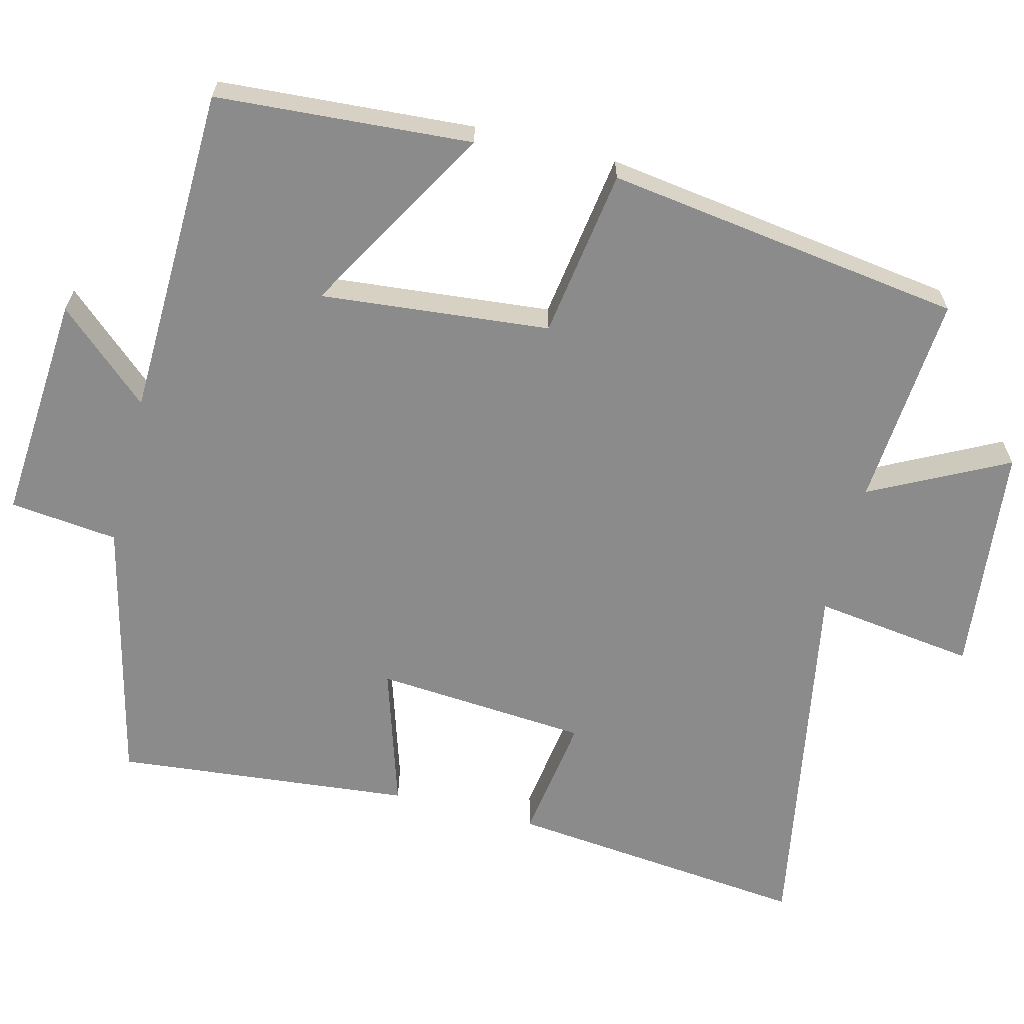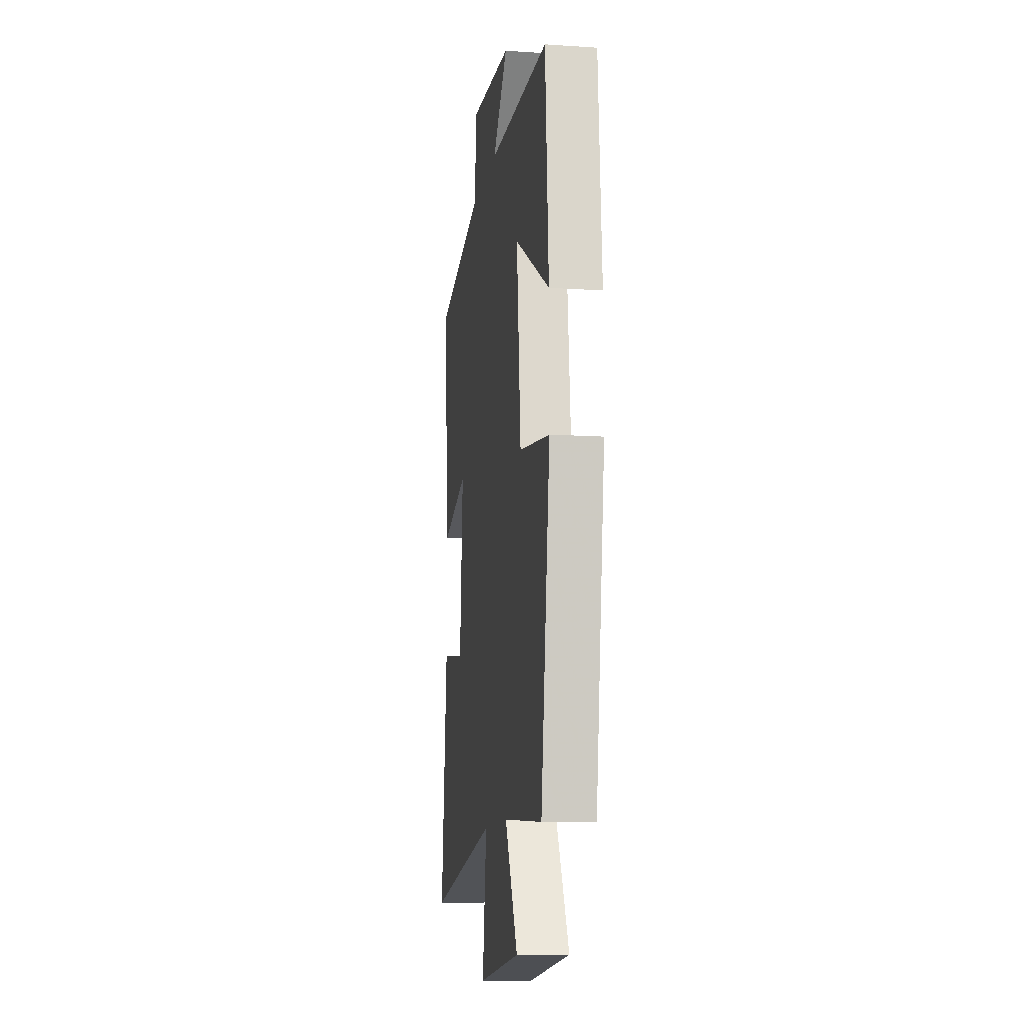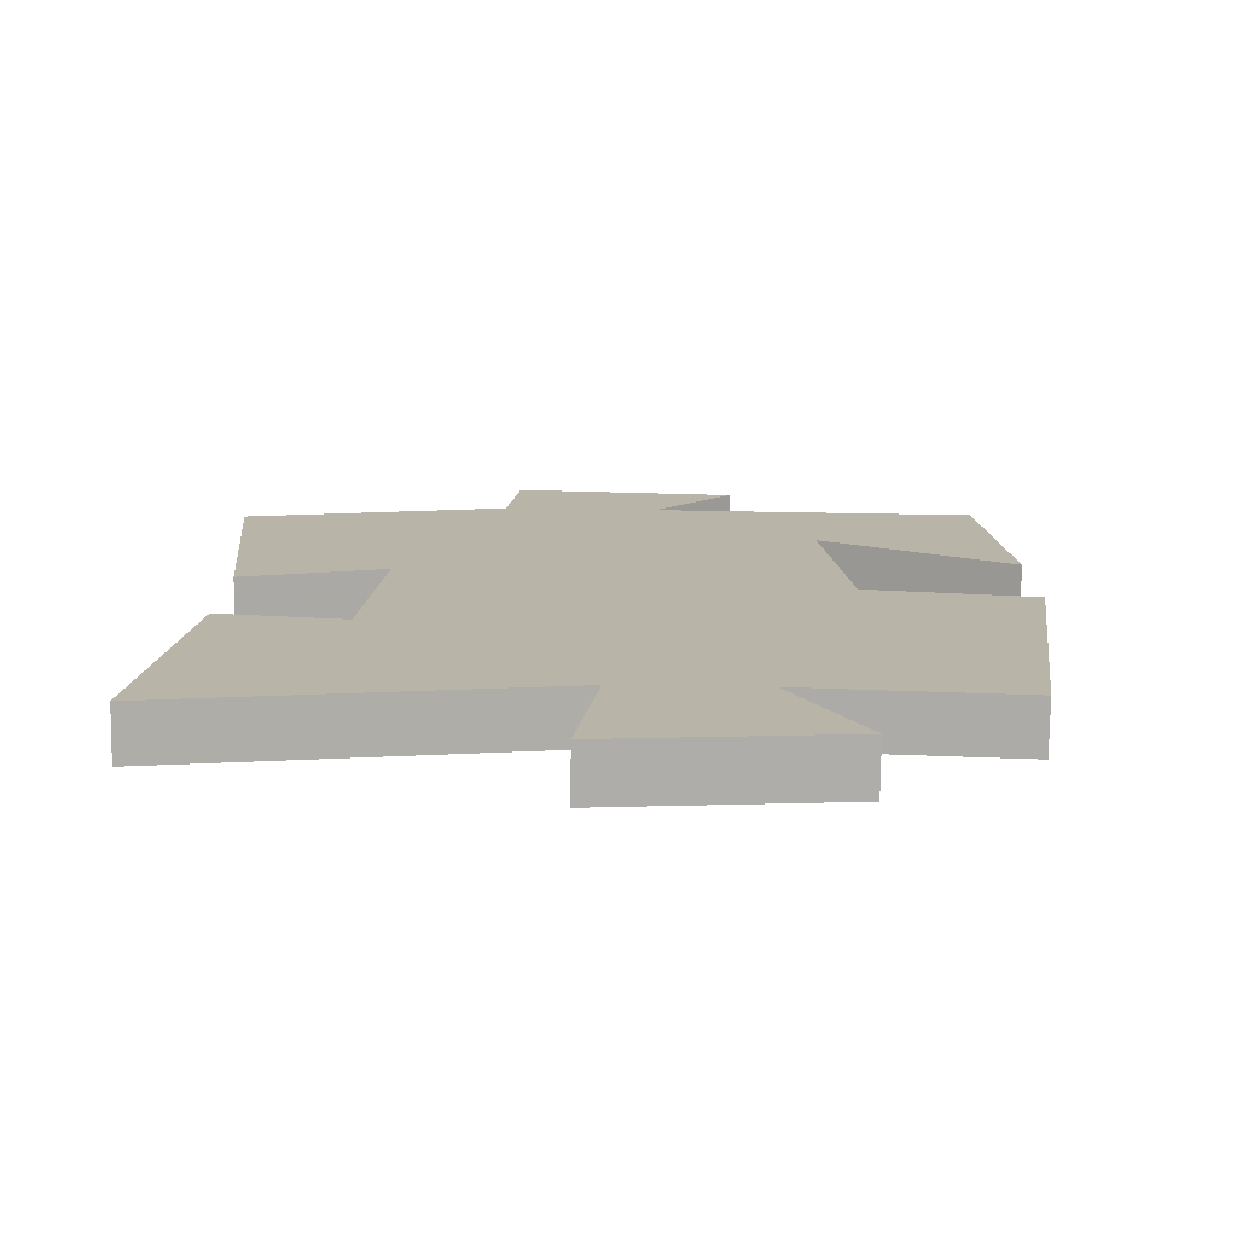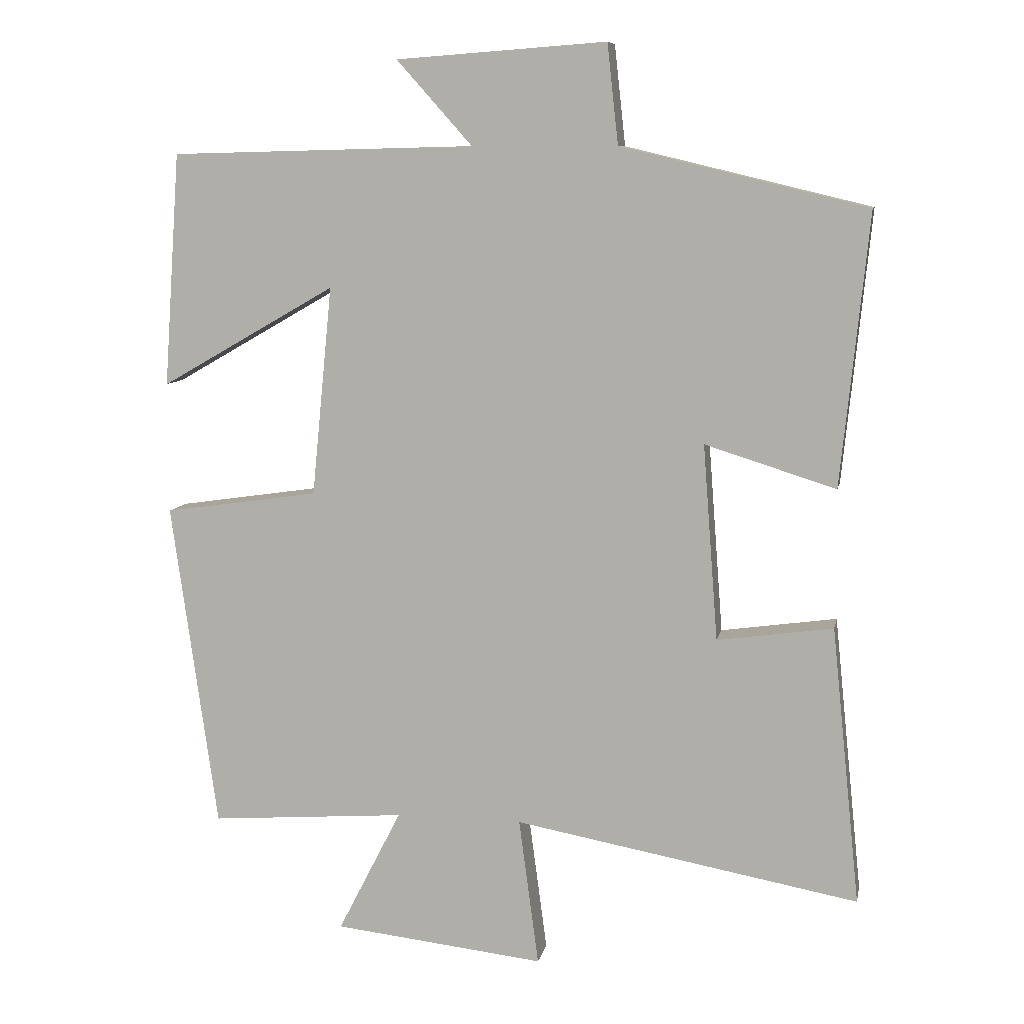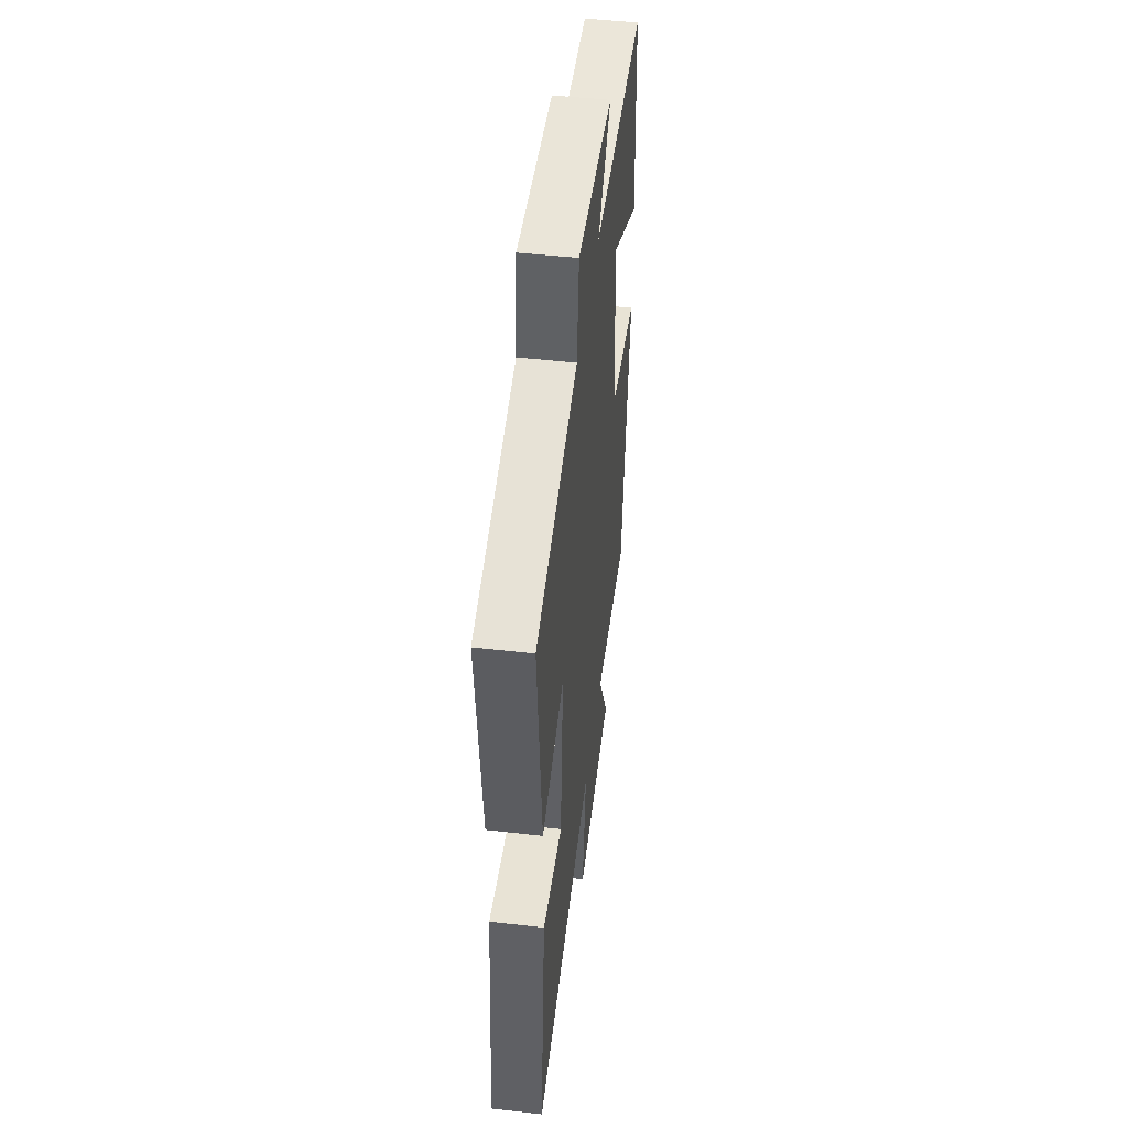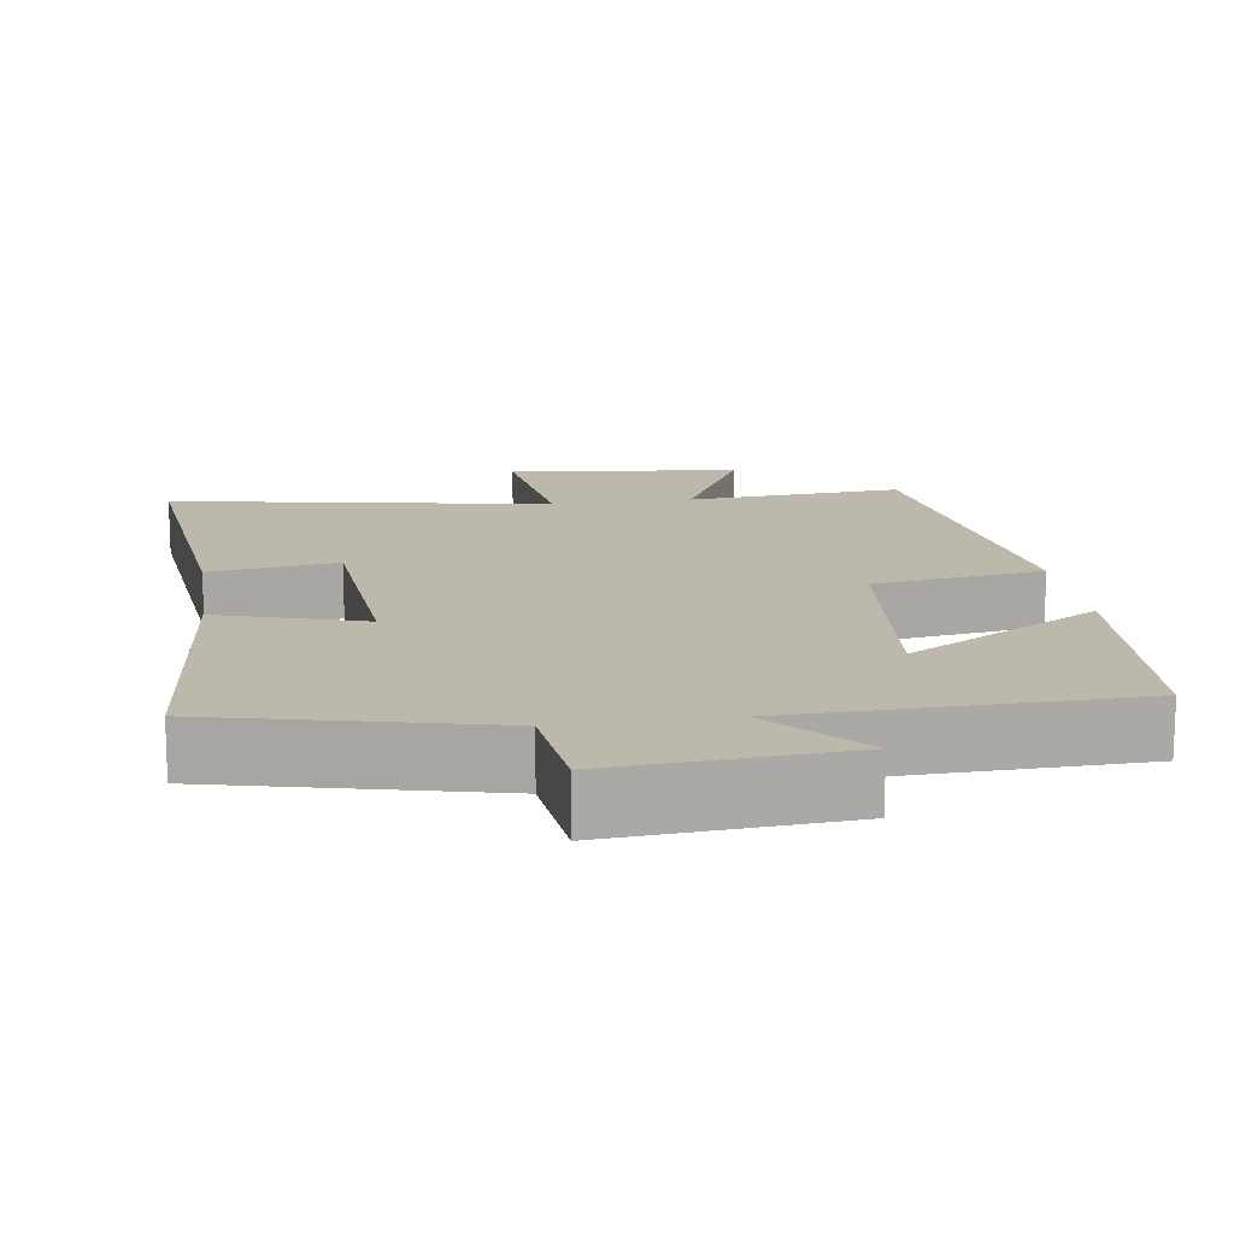
<metadata>
{"format":"obj","ext":"obj","renderer":"f3d","projection":"perspective","resolution":1024,"background":"white","views":[{"elev":-63.9,"azim":75.7,"up":"+Y"},{"elev":-11.7,"azim":81.0,"up":"+Z"},{"elev":-77.0,"azim":-0.7,"up":"+Z"},{"elev":8.9,"azim":-168.8,"up":"+Z"},{"elev":48.9,"azim":-82.8,"up":"+Z"},{"elev":14.7,"azim":-8.4,"up":"+Y"}]}
</metadata>
<code>
v -0.54 0.07 0.414
v -0.181 0.07 0.5
v -0.165 0.07 0.645
v 0.141 0.07 0.623
v 0.031 0.07 0.5
v 0.476 0.07 0.489
v 0.5 0.07 0.148
v 0.244 0.07 0.295
v 0.274 0.07 -0.011
v 0.5 0.07 -0.044
v 0.433 0.07 -0.522
v 0.147 0.07 -0.5
v 0.24 0.07 -0.682
v -0.068 0.07 -0.716
v -0.039 0.07 -0.5
v -0.542 0.07 -0.591
v -0.5 0.07 -0.185
v -0.331 0.07 -0.209
v -0.309 0.07 0.077
v -0.5 0.07 0.017
v -0.54 0 0.414
v -0.181 0 0.5
v -0.165 0 0.645
v 0.141 0 0.623
v 0.031 0 0.5
v 0.476 0 0.489
v 0.5 0 0.148
v 0.244 0 0.295
v 0.274 0 -0.011
v 0.5 0 -0.044
v 0.433 0 -0.522
v 0.147 0 -0.5
v 0.24 0 -0.682
v -0.068 0 -0.716
v -0.039 0 -0.5
v -0.542 0 -0.591
v -0.5 0 -0.185
v -0.331 0 -0.209
v -0.309 0 0.077
v -0.5 0 0.017
f 19 20 1 2
f 18 19 2
f 15 16 17 18
f 15 18 2
f 12 13 14 15
f 12 15 2 3
f 9 10 11 12
f 8 9 12 3
f 5 6 7 8
f 5 8 3
f 3 4 5
f 22 21 40 39
f 22 39 38
f 38 37 36 35
f 22 38 35
f 35 34 33 32
f 23 22 35 32
f 32 31 30 29
f 23 32 29 28
f 28 27 26 25
f 23 28 25
f 25 24 23
f 1 21 22 2
f 2 22 23 3
f 3 23 24 4
f 4 24 25 5
f 5 25 26 6
f 6 26 27 7
f 7 27 28 8
f 8 28 29 9
f 9 29 30 10
f 10 30 31 11
f 11 31 32 12
f 12 32 33 13
f 13 33 34 14
f 14 34 35 15
f 15 35 36 16
f 16 36 37 17
f 17 37 38 18
f 18 38 39 19
f 19 39 40 20
f 20 40 21 1

</code>
